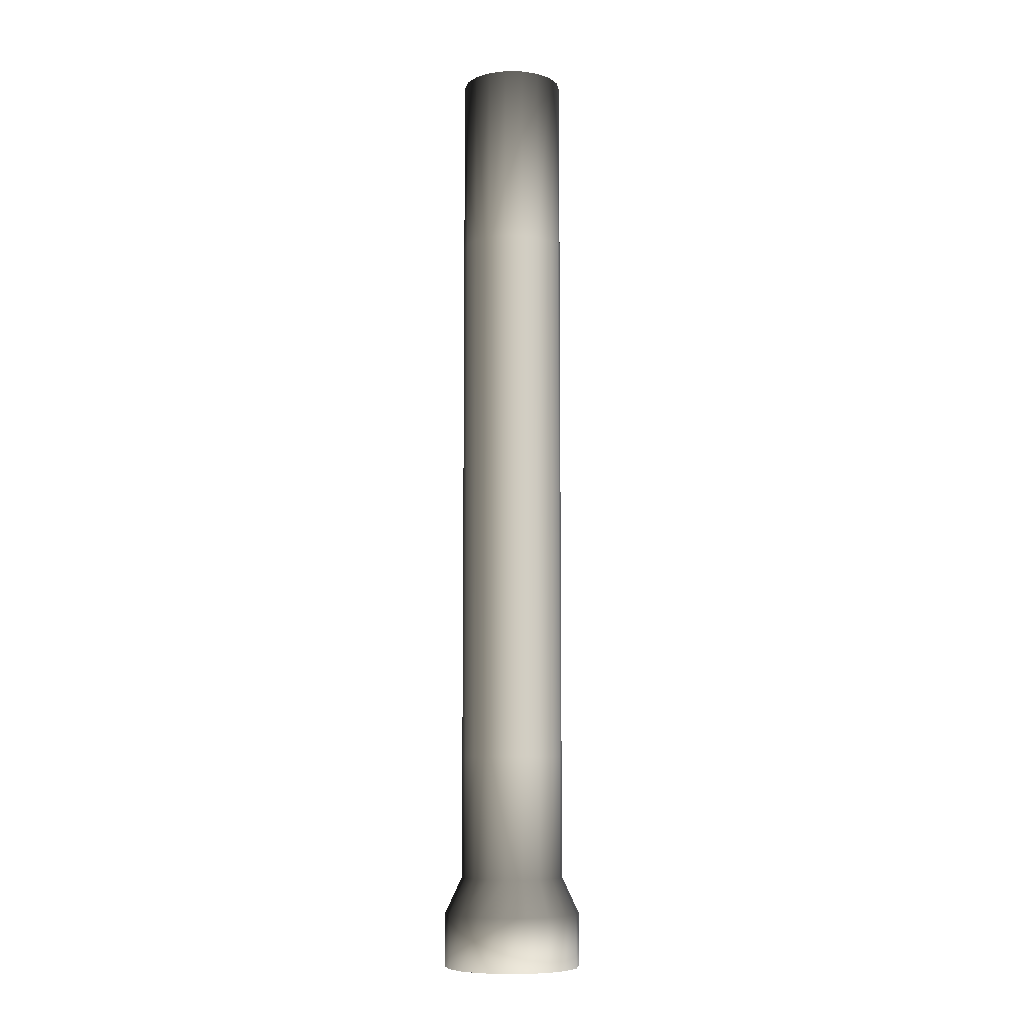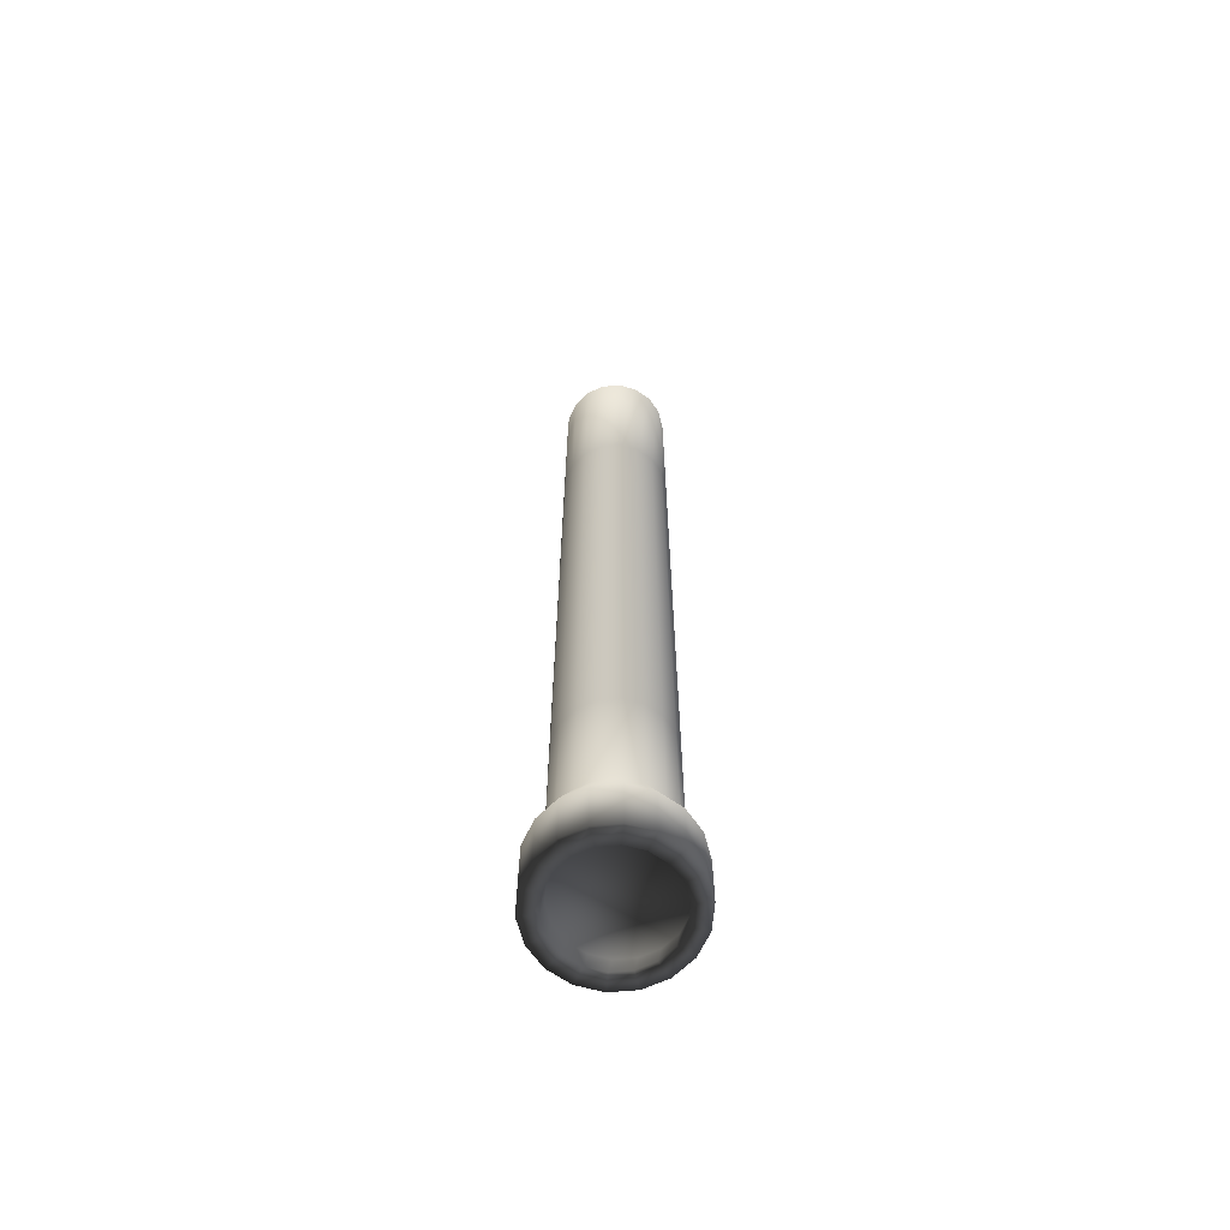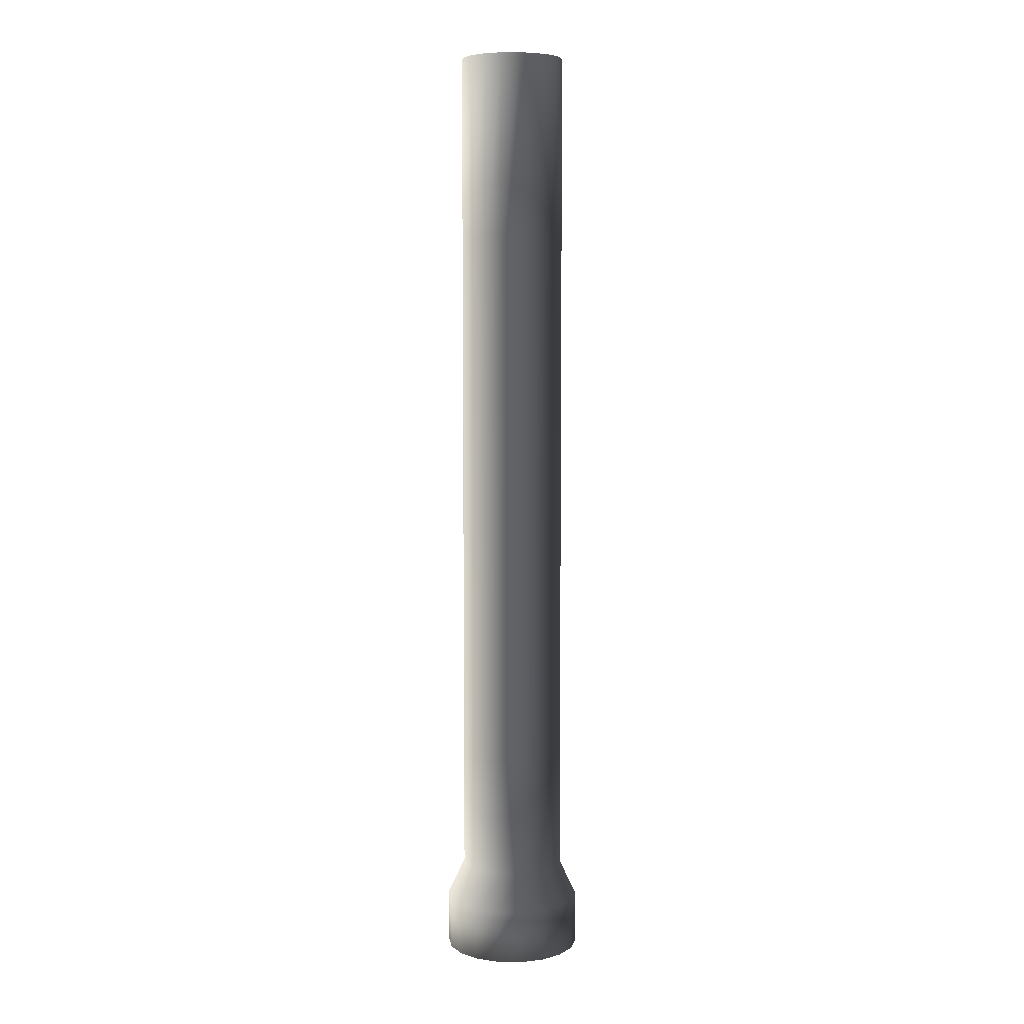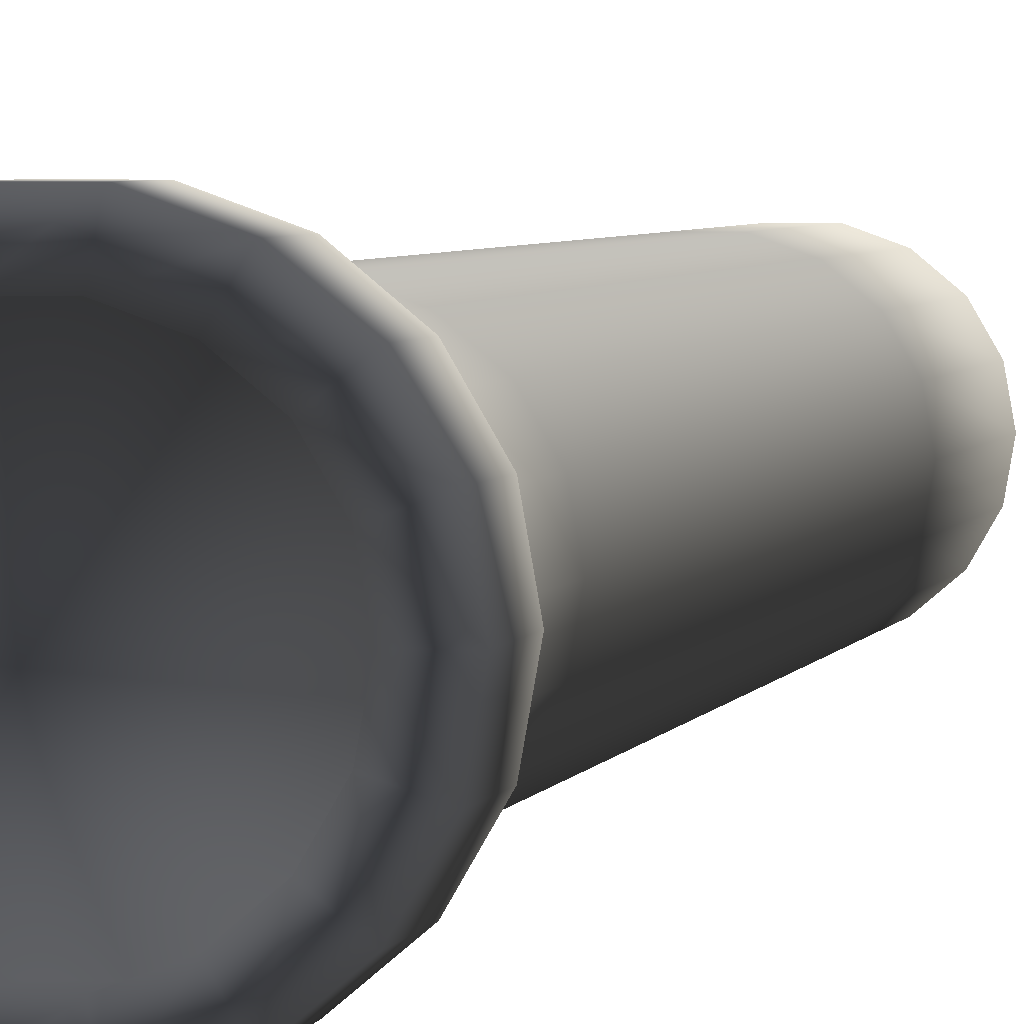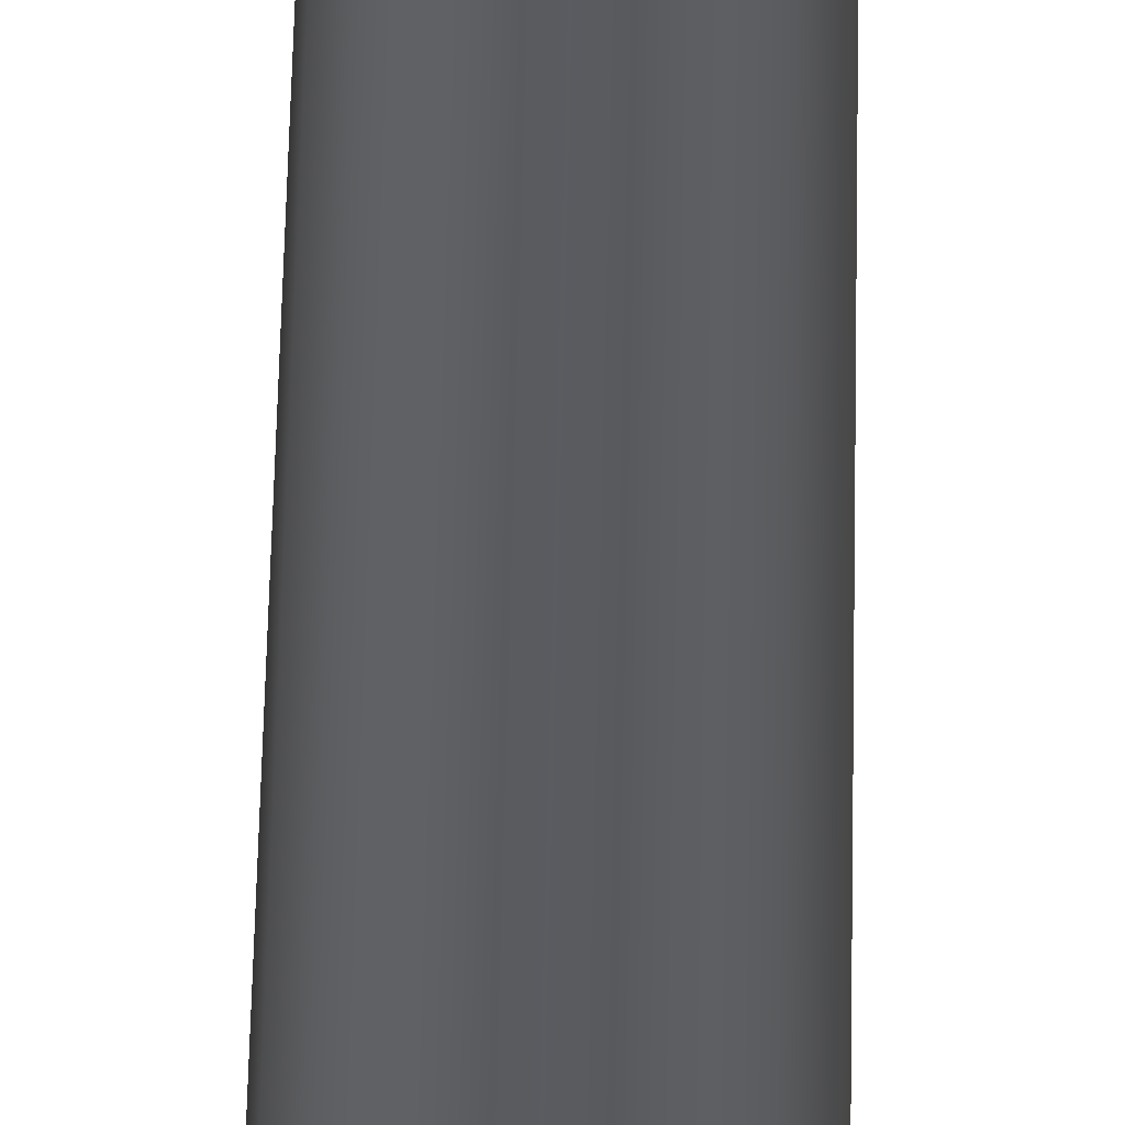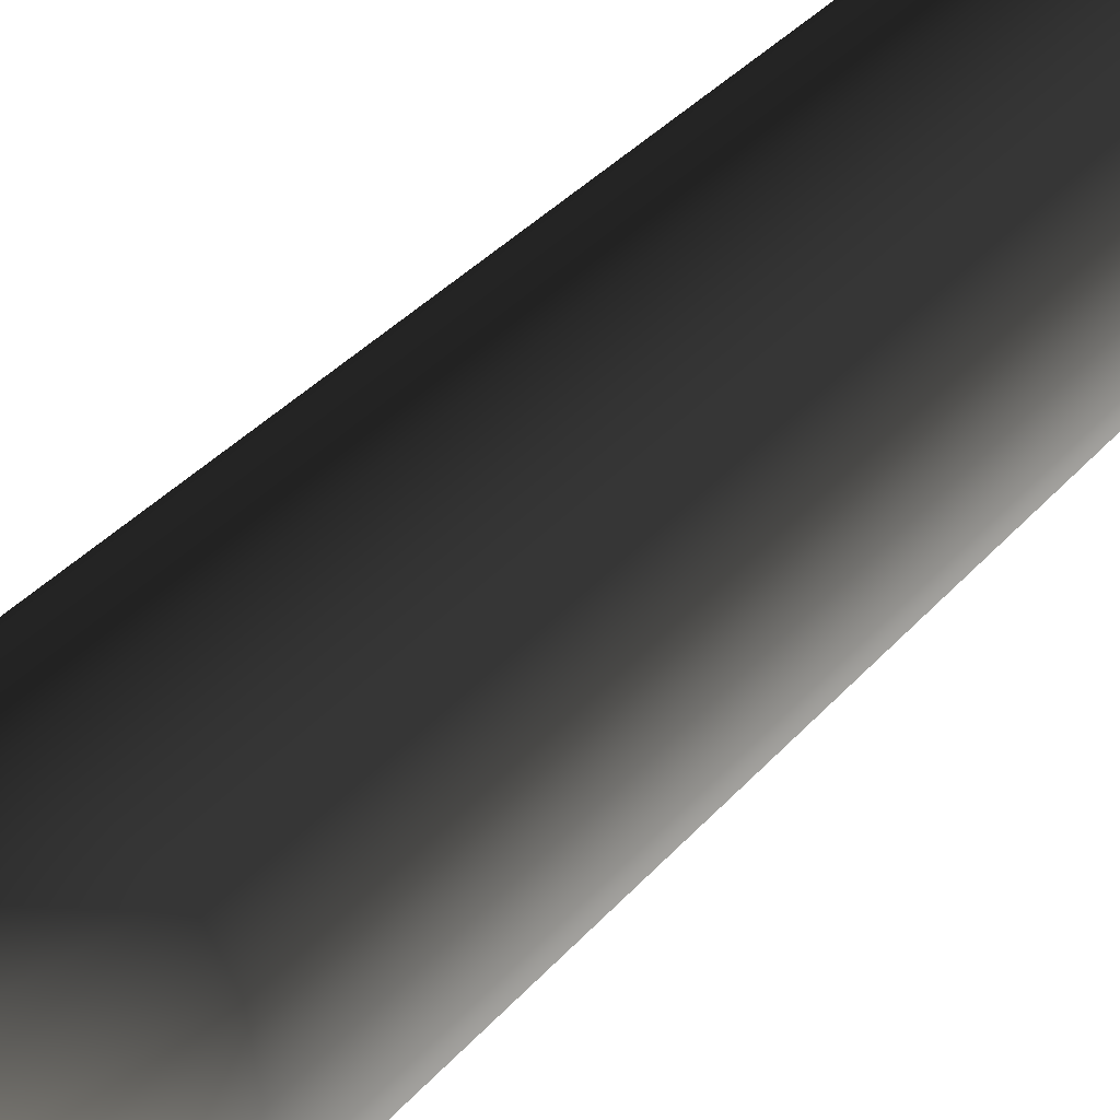
<metadata>
{"format":"obj","ext":"obj","renderer":"f3d","projection":"perspective","resolution":1024,"background":"white","views":[{"elev":-8.2,"azim":38.1,"up":"+Z"},{"elev":-64.7,"azim":124.8,"up":"+Z"},{"elev":6.5,"azim":122.1,"up":"+Z"},{"elev":2.4,"azim":-171.3,"up":"+Y"},{"elev":56.5,"azim":-178.8,"up":"+Y"},{"elev":16.7,"azim":19.0,"up":"+Y"}]}
</metadata>
<code>
v  1.178 -0.1835 -33.92
v  0.9384 -0.5982 -33.92
v  0.5716 -0.906 -33.92
v  0.1217 -1.07 -33.92
v  -0.3572 -1.07 -33.92
v  -0.8071 -0.906 -33.92
v  -1.174 -0.5982 -33.92
v  -1.413 -0.1835 -33.92
v  -1.496 0.288 -33.92
v  -1.413 0.7596 -33.92
v  -1.174 1.174 -33.92
v  -0.8071 1.482 -33.92
v  -0.3572 1.646 -33.92
v  0.1217 1.646 -33.92
v  0.5716 1.482 -33.92
v  0.9384 1.174 -33.92
v  1.178 0.7596 -33.92
v  1.261 0.288 -33.92
v  1.389 0.288 -32.09
v  1.306 0.7596 -32.09
v  1.306 0.7596 -28.82
v  1.389 0.288 -28.82
v  1.066 1.174 -32.09
v  1.066 1.174 -28.82
v  0.6994 1.482 -32.09
v  0.6994 1.482 -28.82
v  0.2495 1.646 -32.09
v  0.2495 1.646 -28.82
v  -0.2293 1.646 -32.09
v  -0.2293 1.646 -28.82
v  -0.6793 1.482 -32.09
v  -0.6793 1.482 -28.82
v  -1.046 1.174 -32.09
v  -1.046 1.174 -28.82
v  -1.286 0.7596 -32.09
v  -1.286 0.7596 -28.82
v  -1.369 0.288 -32.09
v  -1.369 0.288 -28.82
v  -1.286 -0.1835 -32.09
v  -1.286 -0.1835 -28.82
v  -1.046 -0.5982 -32.09
v  -1.046 -0.5982 -28.82
v  -0.6793 -0.906 -32.09
v  -0.6793 -0.906 -28.82
v  -0.2293 -1.07 -32.09
v  -0.2293 -1.07 -28.82
v  0.2495 -1.07 -32.09
v  0.2495 -1.07 -28.82
v  0.6994 -0.906 -32.09
v  0.6994 -0.906 -28.82
v  1.066 -0.5982 -32.09
v  1.066 -0.5982 -28.82
v  1.306 -0.1835 -32.09
v  1.306 -0.1835 -28.82
v  1.306 0.7596 -23.97
v  1.389 0.288 -23.97
v  1.066 1.174 -23.97
v  0.6994 1.482 -23.97
v  0.2495 1.646 -23.97
v  -0.2293 1.646 -23.97
v  -0.6793 1.482 -23.97
v  -1.046 1.174 -23.97
v  -1.286 0.7596 -23.97
v  -1.369 0.288 -23.97
v  -1.286 -0.1835 -23.97
v  -1.046 -0.5982 -23.97
v  -0.6793 -0.906 -23.97
v  -0.2293 -1.07 -23.97
v  0.2495 -1.07 -23.97
v  0.6994 -0.906 -23.97
v  1.066 -0.5982 -23.97
v  1.306 -0.1835 -23.97
v  1.306 0.7596 -19.12
v  1.389 0.288 -19.12
v  1.066 1.174 -19.12
v  0.6994 1.482 -19.12
v  0.2495 1.646 -19.12
v  -0.2293 1.646 -19.12
v  -0.6793 1.482 -19.12
v  -1.046 1.174 -19.12
v  -1.286 0.7596 -19.12
v  -1.369 0.288 -19.12
v  -1.286 -0.1835 -19.12
v  -1.046 -0.5982 -19.12
v  -0.6793 -0.906 -19.12
v  -0.2293 -1.07 -19.12
v  0.2495 -1.07 -19.12
v  0.6994 -0.906 -19.12
v  1.066 -0.5982 -19.12
v  1.306 -0.1835 -19.12
v  1.306 0.7596 -14.27
v  1.389 0.288 -14.27
v  1.066 1.174 -14.27
v  0.6995 1.482 -14.27
v  0.2495 1.646 -14.27
v  -0.2293 1.646 -14.27
v  -0.6793 1.482 -14.27
v  -1.046 1.174 -14.27
v  -1.286 0.7596 -14.27
v  -1.369 0.288 -14.27
v  -1.286 -0.1835 -14.27
v  -1.046 -0.5982 -14.27
v  -0.6793 -0.906 -14.27
v  -0.2293 -1.07 -14.27
v  0.2495 -1.07 -14.27
v  0.6994 -0.906 -14.27
v  1.066 -0.5982 -14.27
v  1.306 -0.1835 -14.27
v  1.306 0.7596 -9.415
v  1.389 0.288 -9.415
v  1.066 1.174 -9.415
v  0.6995 1.482 -9.415
v  0.2495 1.646 -9.415
v  -0.2293 1.646 -9.415
v  -0.6793 1.482 -9.415
v  -1.046 1.174 -9.415
v  -1.286 0.7596 -9.415
v  -1.369 0.288 -9.415
v  -1.286 -0.1835 -9.415
v  -1.046 -0.5982 -9.415
v  -0.6793 -0.906 -9.415
v  -0.2293 -1.07 -9.415
v  0.2495 -1.07 -9.415
v  0.6995 -0.906 -9.415
v  1.066 -0.5982 -9.415
v  1.306 -0.1835 -9.415
v  1.729 0.9136 -33.05
v  1.839 0.288 -33.05
v  1.839 0.288 -34.48
v  1.729 0.9136 -34.48
v  1.729 -0.3375 -33.05
v  1.729 -0.3375 -34.48
v  1.411 -0.8876 -33.05
v  1.411 -0.8876 -34.48
v  0.9246 -1.296 -33.05
v  0.9246 -1.296 -34.48
v  0.3277 -1.513 -33.05
v  0.3277 -1.513 -34.48
v  -0.3075 -1.513 -33.05
v  -0.3075 -1.513 -34.48
v  -0.9044 -1.296 -33.05
v  -0.9044 -1.296 -34.48
v  -1.391 -0.8876 -33.05
v  -1.391 -0.8876 -34.48
v  -1.708 -0.3375 -33.05
v  -1.708 -0.3375 -34.48
v  -1.819 0.288 -33.05
v  -1.819 0.288 -34.48
v  -1.708 0.9136 -33.05
v  -1.708 0.9136 -34.48
v  -1.391 1.464 -33.05
v  -1.391 1.464 -34.48
v  -0.9044 1.872 -33.05
v  -0.9044 1.872 -34.48
v  -0.3075 2.089 -33.05
v  -0.3075 2.089 -34.48
v  0.3277 2.089 -33.05
v  0.3277 2.089 -34.48
v  0.9246 1.872 -33.05
v  0.9246 1.872 -34.48
v  1.411 1.464 -33.05
v  1.411 1.464 -34.48
v  1.389 0.288 -34.48
v  1.306 0.7596 -34.48
v  1.066 1.174 -34.48
v  0.6994 1.482 -34.48
v  0.2495 1.646 -34.48
v  -0.2293 1.646 -34.48
v  -0.6793 1.482 -34.48
v  -1.046 1.174 -34.48
v  -1.286 0.7596 -34.48
v  -1.369 0.288 -34.48
v  -1.286 -0.1835 -34.48
v  -1.046 -0.5982 -34.48
v  -0.6793 -0.906 -34.48
v  -0.2293 -1.07 -34.48
v  0.2495 -1.07 -34.48
v  0.6994 -0.906 -34.48
v  1.066 -0.5982 -34.48
v  1.306 -0.1835 -34.48
o Tun001
g Tun001
f 1 2 3 4 5 6 7 8 9 10 11 12 13 14 15 16 17 18
f 19 20 21 22
f 20 23 24 21
f 23 25 26 24
f 25 27 28 26
f 27 29 30 28
f 29 31 32 30
f 31 33 34 32
f 33 35 36 34
f 35 37 38 36
f 37 39 40 38
f 39 41 42 40
f 41 43 44 42
f 43 45 46 44
f 45 47 48 46
f 47 49 50 48
f 49 51 52 50
f 51 53 54 52
f 53 19 22 54
f 22 21 55 56
f 21 24 57 55
f 24 26 58 57
f 26 28 59 58
f 28 30 60 59
f 30 32 61 60
f 32 34 62 61
f 34 36 63 62
f 36 38 64 63
f 38 40 65 64
f 40 42 66 65
f 42 44 67 66
f 44 46 68 67
f 46 48 69 68
f 48 50 70 69
f 50 52 71 70
f 52 54 72 71
f 54 22 56 72
f 56 55 73 74
f 55 57 75 73
f 57 58 76 75
f 58 59 77 76
f 59 60 78 77
f 60 61 79 78
f 61 62 80 79
f 62 63 81 80
f 63 64 82 81
f 64 65 83 82
f 65 66 84 83
f 66 67 85 84
f 67 68 86 85
f 68 69 87 86
f 69 70 88 87
f 70 71 89 88
f 71 72 90 89
f 72 56 74 90
f 74 73 91 92
f 73 75 93 91
f 75 76 94 93
f 76 77 95 94
f 77 78 96 95
f 78 79 97 96
f 79 80 98 97
f 80 81 99 98
f 81 82 100 99
f 82 83 101 100
f 83 84 102 101
f 84 85 103 102
f 85 86 104 103
f 86 87 105 104
f 87 88 106 105
f 88 89 107 106
f 89 90 108 107
f 90 74 92 108
f 92 91 109 110
f 91 93 111 109
f 93 94 112 111
f 94 95 113 112
f 95 96 114 113
f 96 97 115 114
f 97 98 116 115
f 98 99 117 116
f 99 100 118 117
f 100 101 119 118
f 101 102 120 119
f 102 103 121 120
f 103 104 122 121
f 104 105 123 122
f 105 106 124 123
f 106 107 125 124
f 107 108 126 125
f 108 92 110 126
f 126 110 109 111 112 113 114 115 116 117 118 119 120 121 122 123 124 125
f 127 128 129 130
f 128 131 132 129
f 131 133 134 132
f 133 135 136 134
f 135 137 138 136
f 137 139 140 138
f 139 141 142 140
f 141 143 144 142
f 143 145 146 144
f 145 147 148 146
f 147 149 150 148
f 149 151 152 150
f 151 153 154 152
f 153 155 156 154
f 155 157 158 156
f 157 159 160 158
f 159 161 162 160
f 161 127 130 162
f 20 19 128 127
f 19 53 131 128
f 53 51 133 131
f 51 49 135 133
f 49 47 137 135
f 47 45 139 137
f 45 43 141 139
f 43 41 143 141
f 41 39 145 143
f 39 37 147 145
f 37 35 149 147
f 35 33 151 149
f 33 31 153 151
f 31 29 155 153
f 29 27 157 155
f 27 25 159 157
f 25 23 161 159
f 23 20 127 161
f 163 164 130 129
f 164 165 162 130
f 165 166 160 162
f 166 167 158 160
f 167 168 156 158
f 168 169 154 156
f 169 170 152 154
f 170 171 150 152
f 171 172 148 150
f 172 173 146 148
f 173 174 144 146
f 174 175 142 144
f 175 176 140 142
f 176 177 138 140
f 177 178 136 138
f 178 179 134 136
f 179 180 132 134
f 180 163 129 132
f 164 163 18 17
f 163 180 1 18
f 180 179 2 1
f 179 178 3 2
f 178 177 4 3
f 177 176 5 4
f 176 175 6 5
f 175 174 7 6
f 174 173 8 7
f 173 172 9 8
f 172 171 10 9
f 171 170 11 10
f 170 169 12 11
f 169 168 13 12
f 168 167 14 13
f 167 166 15 14
f 166 165 16 15
f 165 164 17 16

</code>
